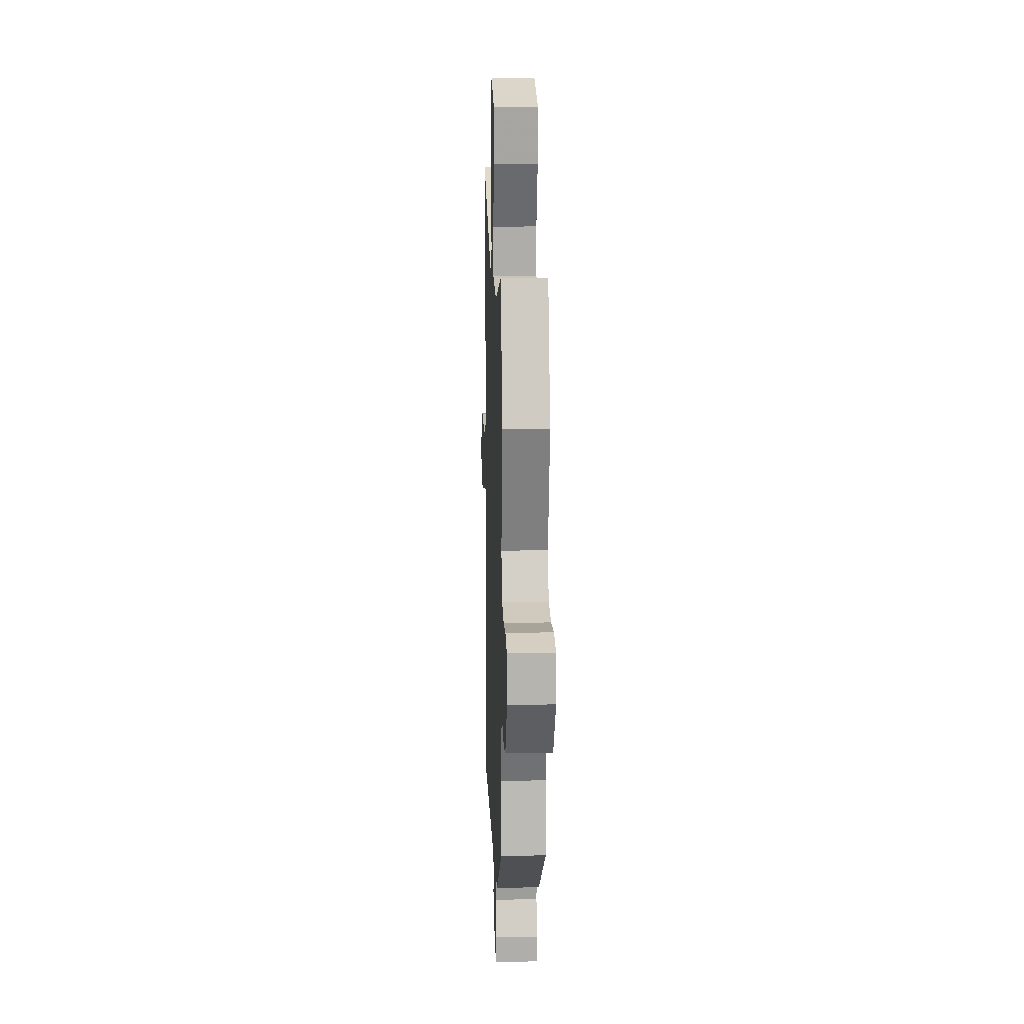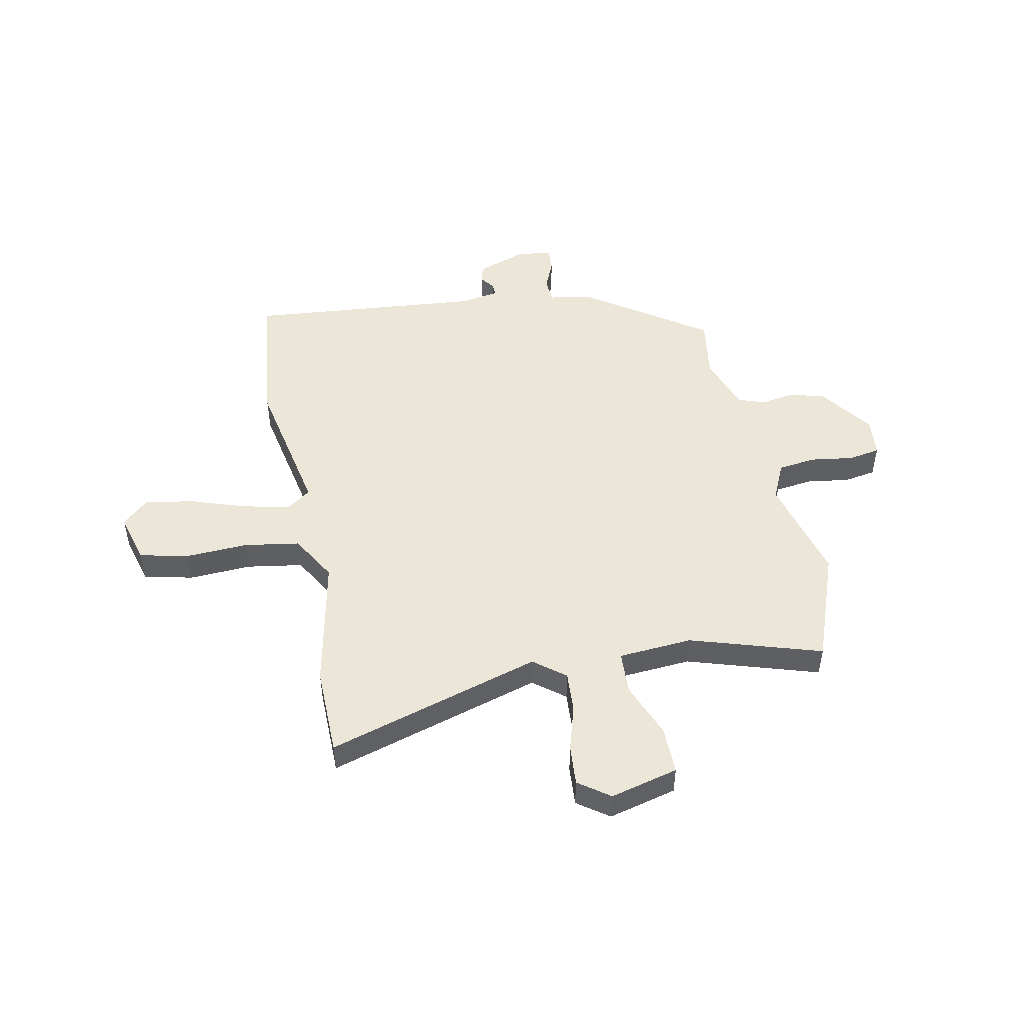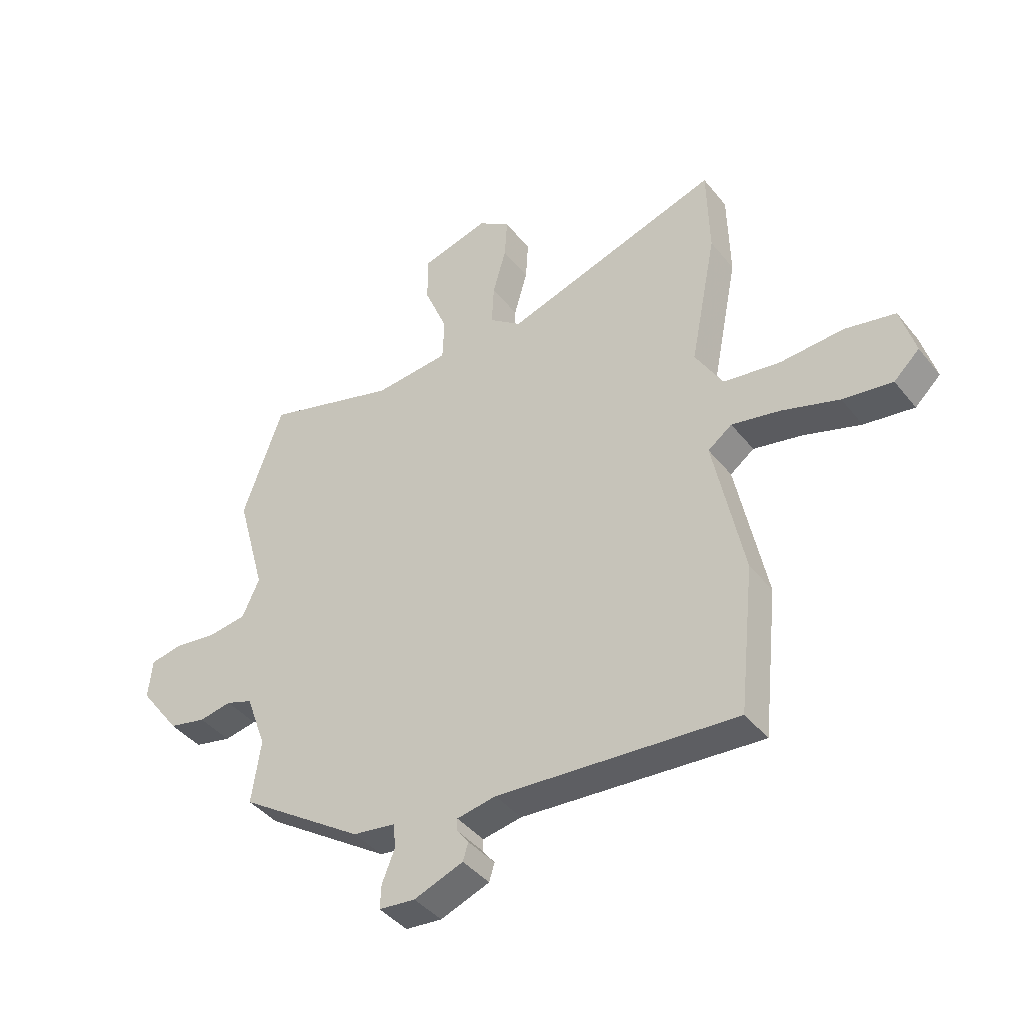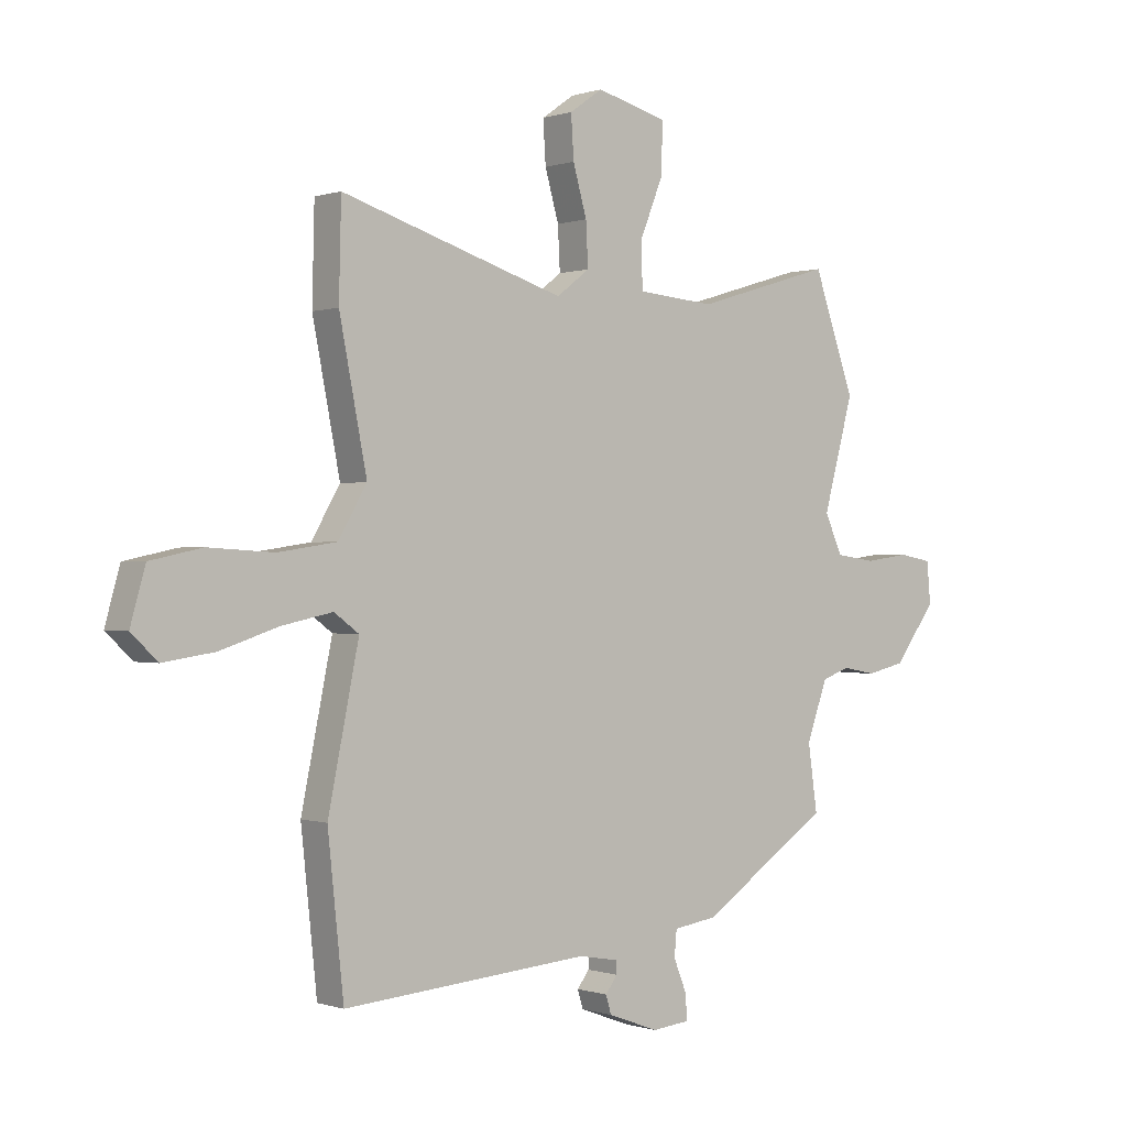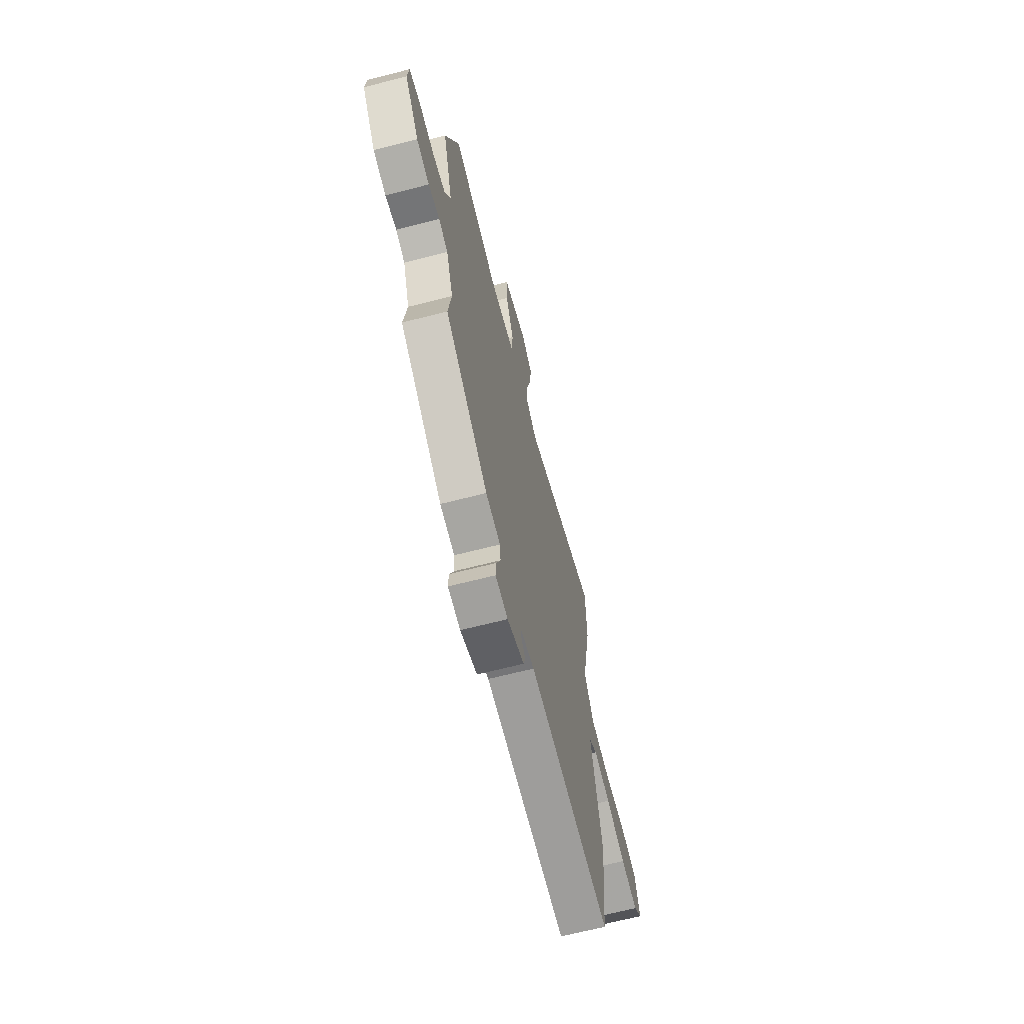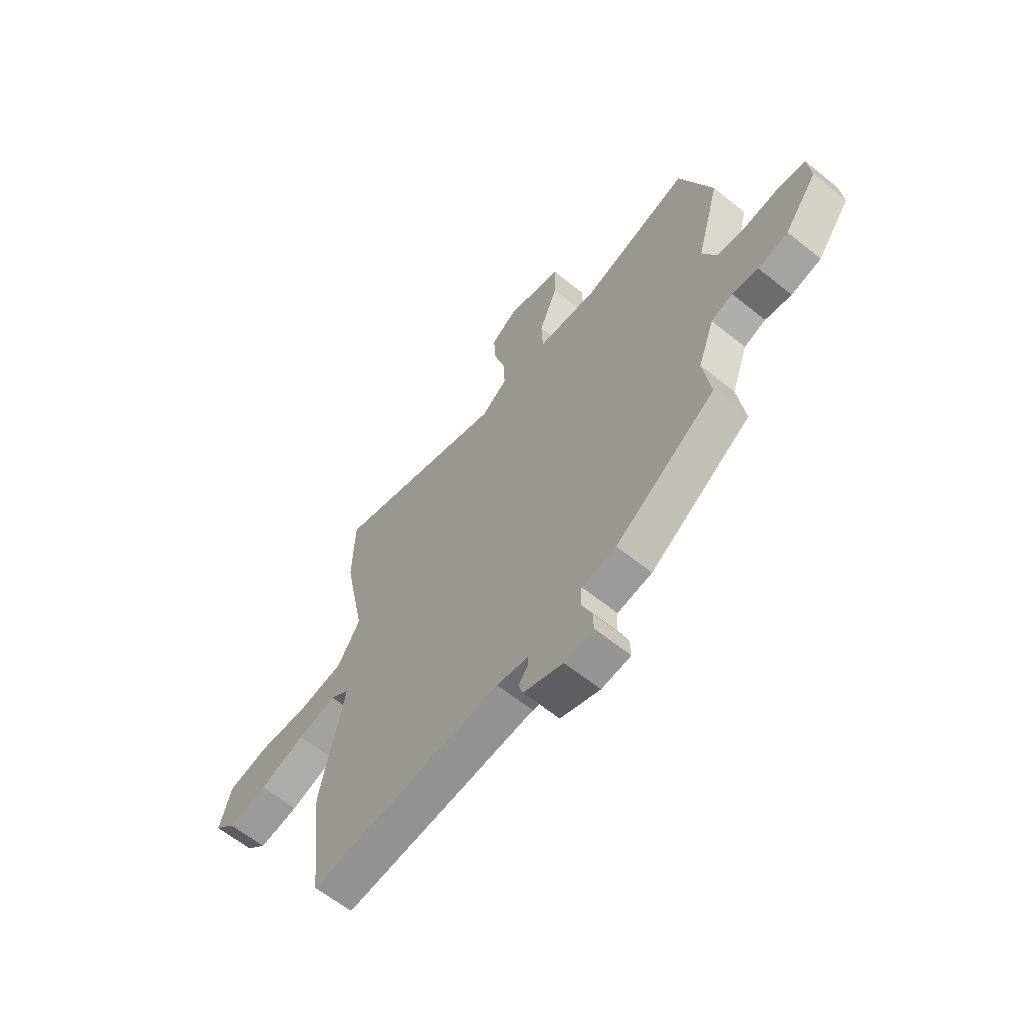
<metadata>
{"format":"obj","ext":"obj","renderer":"f3d","projection":"perspective","resolution":1024,"background":"white","views":[{"elev":15.0,"azim":88.0,"up":"+Z"},{"elev":49.3,"azim":-10.8,"up":"+Y"},{"elev":-41.7,"azim":-144.9,"up":"+Z"},{"elev":-0.1,"azim":-39.1,"up":"+Z"},{"elev":-66.1,"azim":104.5,"up":"+Z"},{"elev":-62.4,"azim":50.8,"up":"+Z"}]}
</metadata>
<code>
v -0.501 0.07 0.448
v -0.497 0.07 0.618
v -0.09 0.07 0.491
v -0.03 0.07 0.537
v -0.034 0.07 0.615
v -0.059 0.07 0.703
v -0.064 0.07 0.78
v -0.004 0.07 0.822
v 0.125 0.07 0.788
v 0.123 0.07 0.697
v 0.08 0.07 0.591
v 0.083 0.07 0.51
v 0.224 0.07 0.498
v 0.474 0.07 0.573
v 0.549 0.07 0.362
v 0.494 0.07 0.162
v 0.526 0.07 0.091
v 0.598 0.07 0.081
v 0.68 0.07 0.092
v 0.74 0.07 0.081
v 0.747 0.07 0.006
v 0.671 0.07 -0.096
v 0.601 0.07 -0.112
v 0.54 0.07 -0.101
v 0.49 0.07 -0.119
v 0.452 0.07 -0.224
v 0.469 0.07 -0.343
v 0.235 0.07 -0.5
v 0.155 0.07 -0.512
v 0.151 0.07 -0.559
v 0.175 0.07 -0.618
v 0.177 0.07 -0.663
v 0.109 0.07 -0.67
v 0.017 0.07 -0.636
v 0.007 0.07 -0.603
v 0.029 0.07 -0.574
v 0.029 0.07 -0.551
v -0.044 0.07 -0.538
v -0.492 0.07 -0.574
v -0.521 0.07 -0.301
v -0.465 0.07 -0.028
v -0.51 0.07 0.005
v -0.601 0.07 -0.014
v -0.708 0.07 -0.049
v -0.801 0.07 -0.063
v -0.849 0.07 -0.018
v -0.822 0.07 0.078
v -0.728 0.07 0.098
v -0.609 0.07 0.091
v -0.503 0.07 0.107
v -0.451 0.07 0.195
v -0.501 0 0.448
v -0.497 0 0.618
v -0.09 0 0.491
v -0.03 0 0.537
v -0.034 0 0.615
v -0.059 0 0.703
v -0.064 0 0.78
v -0.004 0 0.822
v 0.125 0 0.788
v 0.123 0 0.697
v 0.08 0 0.591
v 0.083 0 0.51
v 0.224 0 0.498
v 0.474 0 0.573
v 0.549 0 0.362
v 0.494 0 0.162
v 0.526 0 0.091
v 0.598 0 0.081
v 0.68 0 0.092
v 0.74 0 0.081
v 0.747 0 0.006
v 0.671 0 -0.096
v 0.601 0 -0.112
v 0.54 0 -0.101
v 0.49 0 -0.119
v 0.452 0 -0.224
v 0.469 0 -0.343
v 0.235 0 -0.5
v 0.155 0 -0.512
v 0.151 0 -0.559
v 0.175 0 -0.618
v 0.177 0 -0.663
v 0.109 0 -0.67
v 0.017 0 -0.636
v 0.007 0 -0.603
v 0.029 0 -0.574
v 0.029 0 -0.551
v -0.044 0 -0.538
v -0.492 0 -0.574
v -0.521 0 -0.301
v -0.465 0 -0.028
v -0.51 0 0.005
v -0.601 0 -0.014
v -0.708 0 -0.049
v -0.801 0 -0.063
v -0.849 0 -0.018
v -0.822 0 0.078
v -0.728 0 0.098
v -0.609 0 0.091
v -0.503 0 0.107
v -0.451 0 0.195
f 47 48 49
f 46 47 49
f 45 46 49
f 44 45 49
f 43 44 49
f 42 43 49 50
f 41 42 50 51
f 38 39 40 41
f 37 38 41 51
f 34 35 36
f 33 34 36
f 32 33 36
f 31 32 36
f 30 31 36
f 29 30 36 37
f 26 27 28 29
f 1 2 3
f 51 1 3
f 37 51 3
f 29 37 3
f 26 29 3
f 25 26 3
f 22 23 24
f 21 22 24
f 20 21 24
f 19 20 24
f 18 19 24
f 17 18 24 25
f 13 14 15 16
f 17 25 3
f 16 17 3
f 13 16 3
f 12 13 3
f 9 10 11
f 8 9 11
f 7 8 11
f 6 7 11
f 5 6 11
f 4 5 11 12
f 3 4 12
f 100 99 98
f 100 98 97
f 100 97 96
f 100 96 95
f 100 95 94
f 101 100 94 93
f 102 101 93 92
f 92 91 90 89
f 102 92 89 88
f 87 86 85
f 87 85 84
f 87 84 83
f 87 83 82
f 87 82 81
f 88 87 81 80
f 80 79 78 77
f 54 53 52
f 54 52 102
f 54 102 88
f 54 88 80
f 54 80 77
f 54 77 76
f 75 74 73
f 75 73 72
f 75 72 71
f 75 71 70
f 75 70 69
f 76 75 69 68
f 67 66 65 64
f 54 76 68
f 54 68 67
f 54 67 64
f 54 64 63
f 62 61 60
f 62 60 59
f 62 59 58
f 62 58 57
f 62 57 56
f 63 62 56 55
f 63 55 54
f 1 52 53 2
f 2 53 54 3
f 3 54 55 4
f 4 55 56 5
f 5 56 57 6
f 6 57 58 7
f 7 58 59 8
f 8 59 60 9
f 9 60 61 10
f 10 61 62 11
f 11 62 63 12
f 12 63 64 13
f 13 64 65 14
f 14 65 66 15
f 15 66 67 16
f 16 67 68 17
f 17 68 69 18
f 18 69 70 19
f 19 70 71 20
f 20 71 72 21
f 21 72 73 22
f 22 73 74 23
f 23 74 75 24
f 24 75 76 25
f 25 76 77 26
f 26 77 78 27
f 27 78 79 28
f 28 79 80 29
f 29 80 81 30
f 30 81 82 31
f 31 82 83 32
f 32 83 84 33
f 33 84 85 34
f 34 85 86 35
f 35 86 87 36
f 36 87 88 37
f 37 88 89 38
f 38 89 90 39
f 39 90 91 40
f 40 91 92 41
f 41 92 93 42
f 42 93 94 43
f 43 94 95 44
f 44 95 96 45
f 45 96 97 46
f 46 97 98 47
f 47 98 99 48
f 48 99 100 49
f 49 100 101 50
f 50 101 102 51
f 51 102 52 1

</code>
